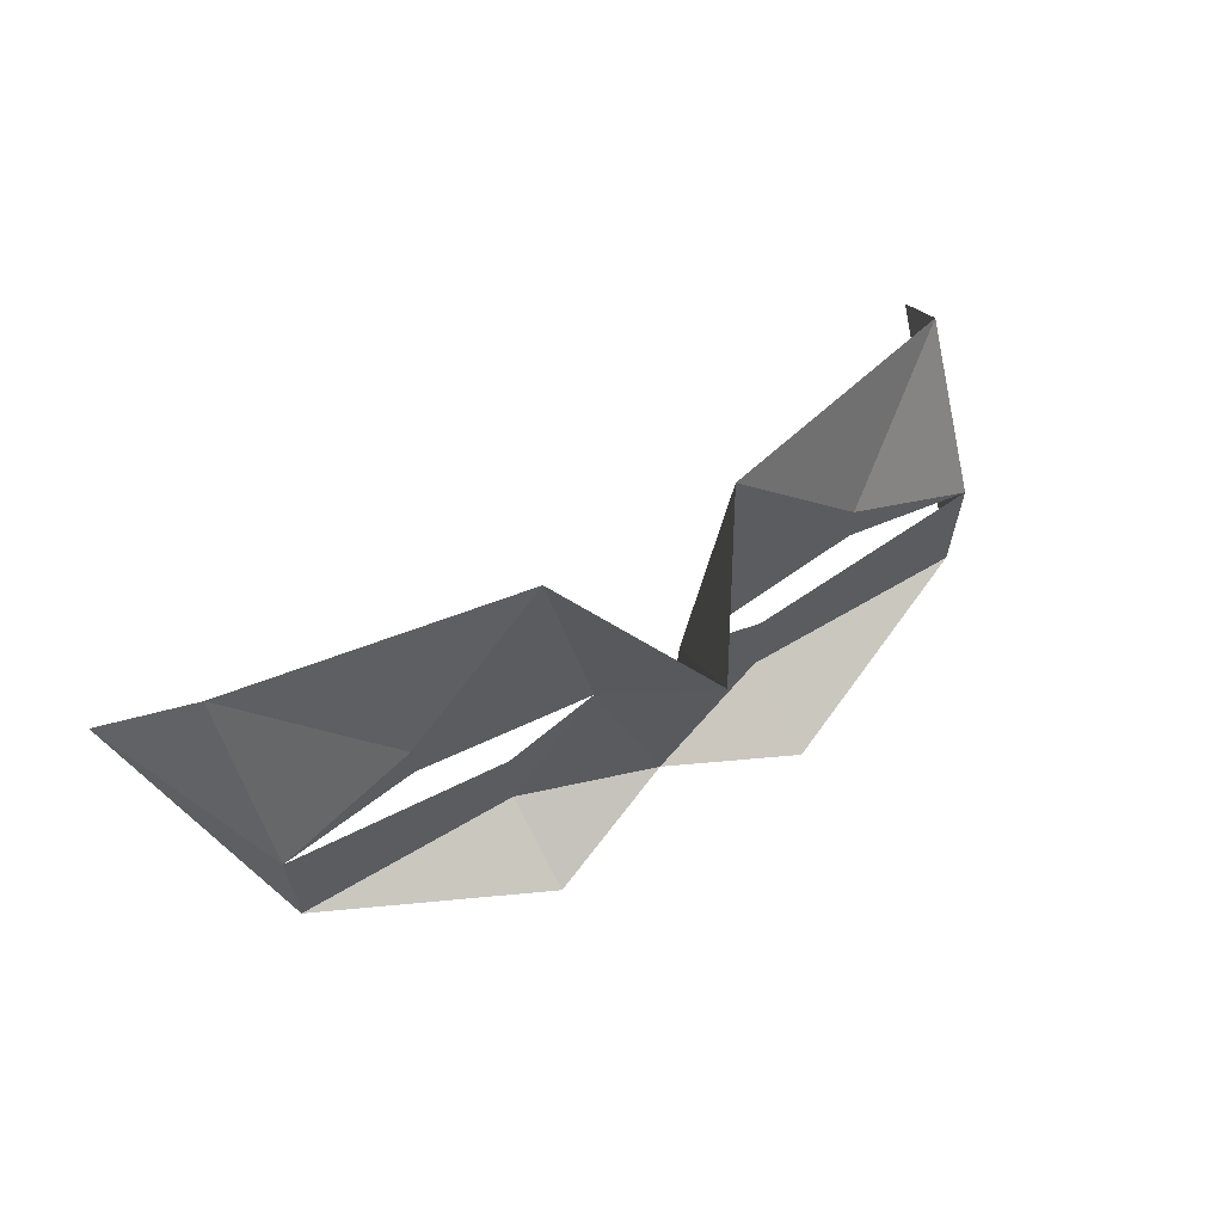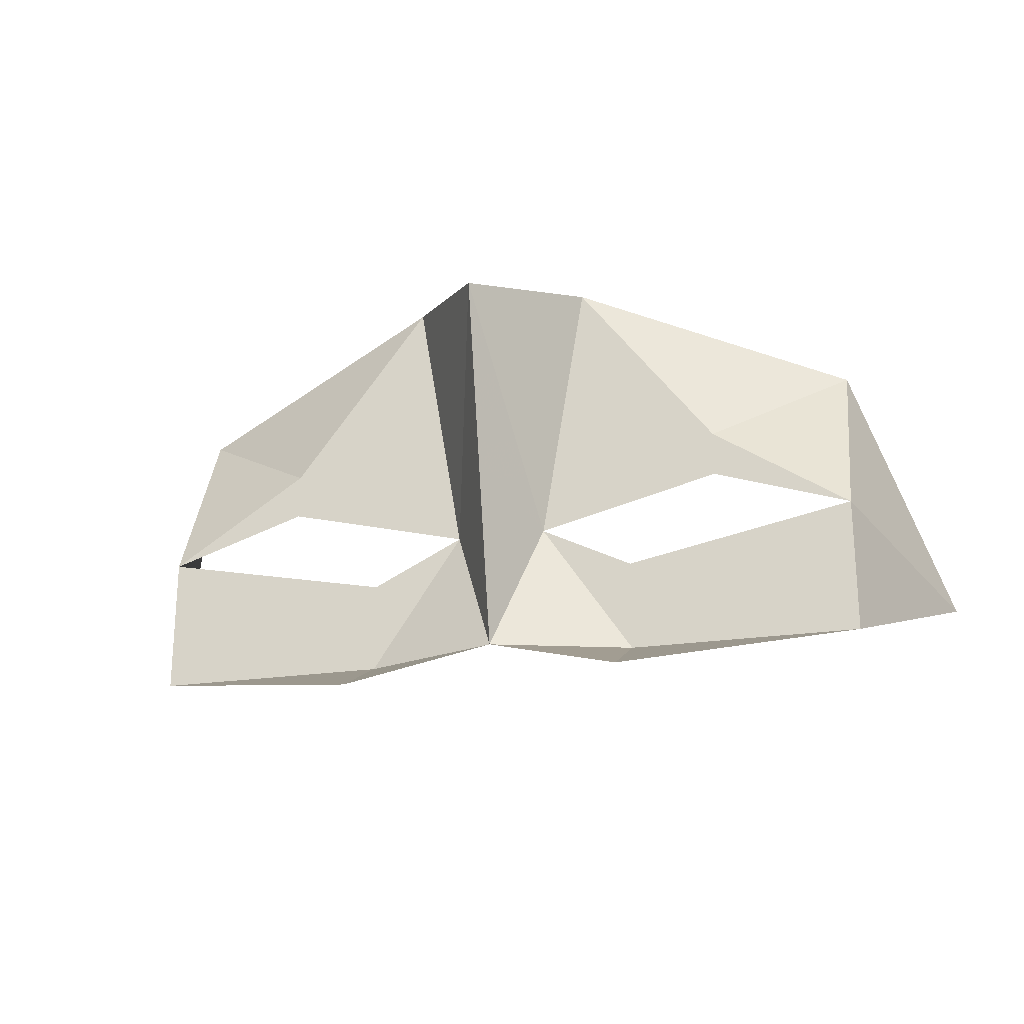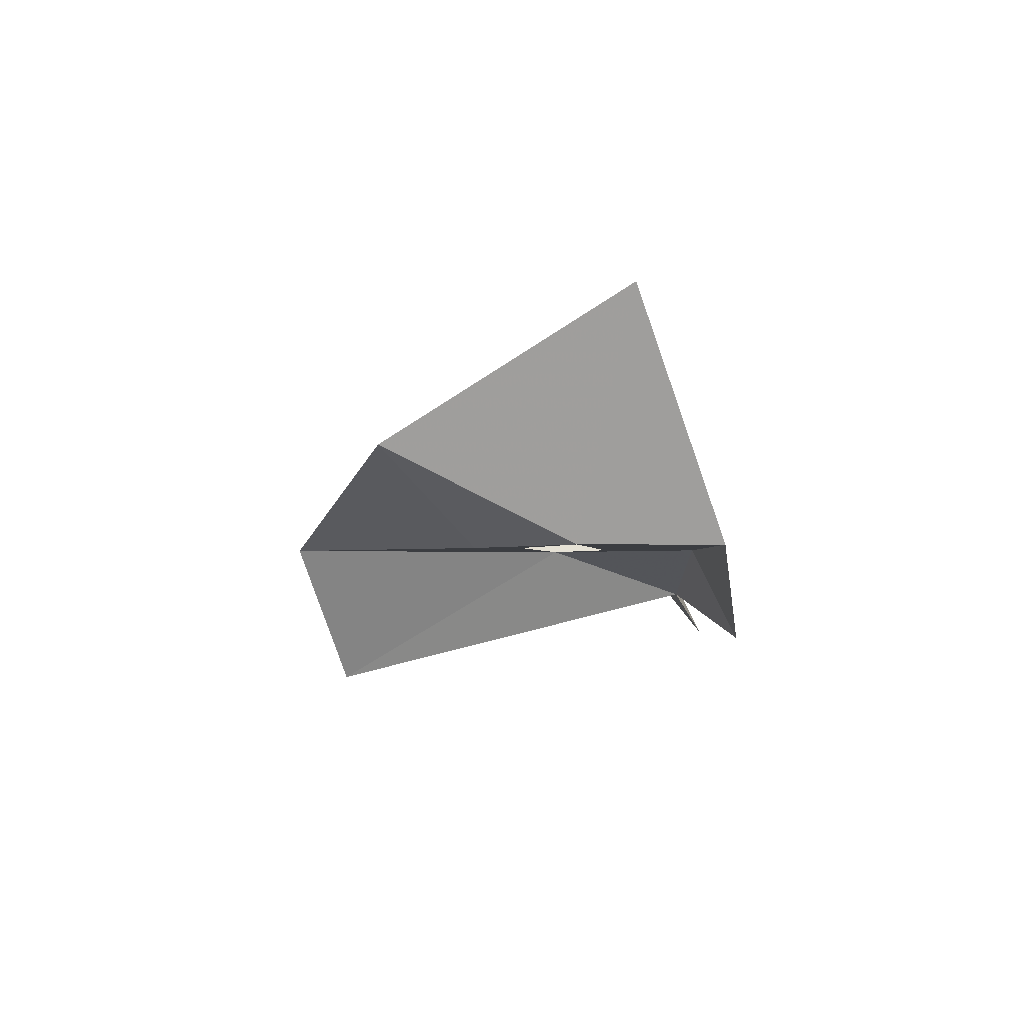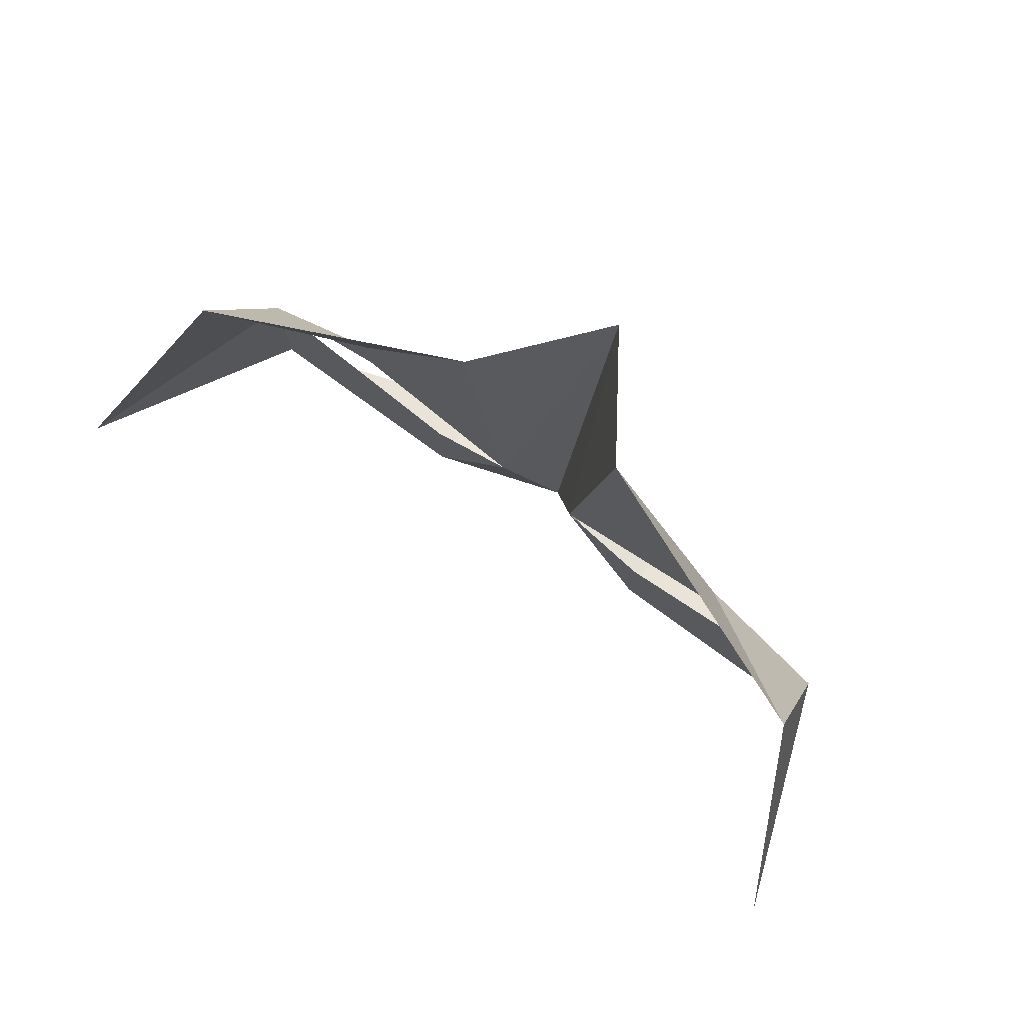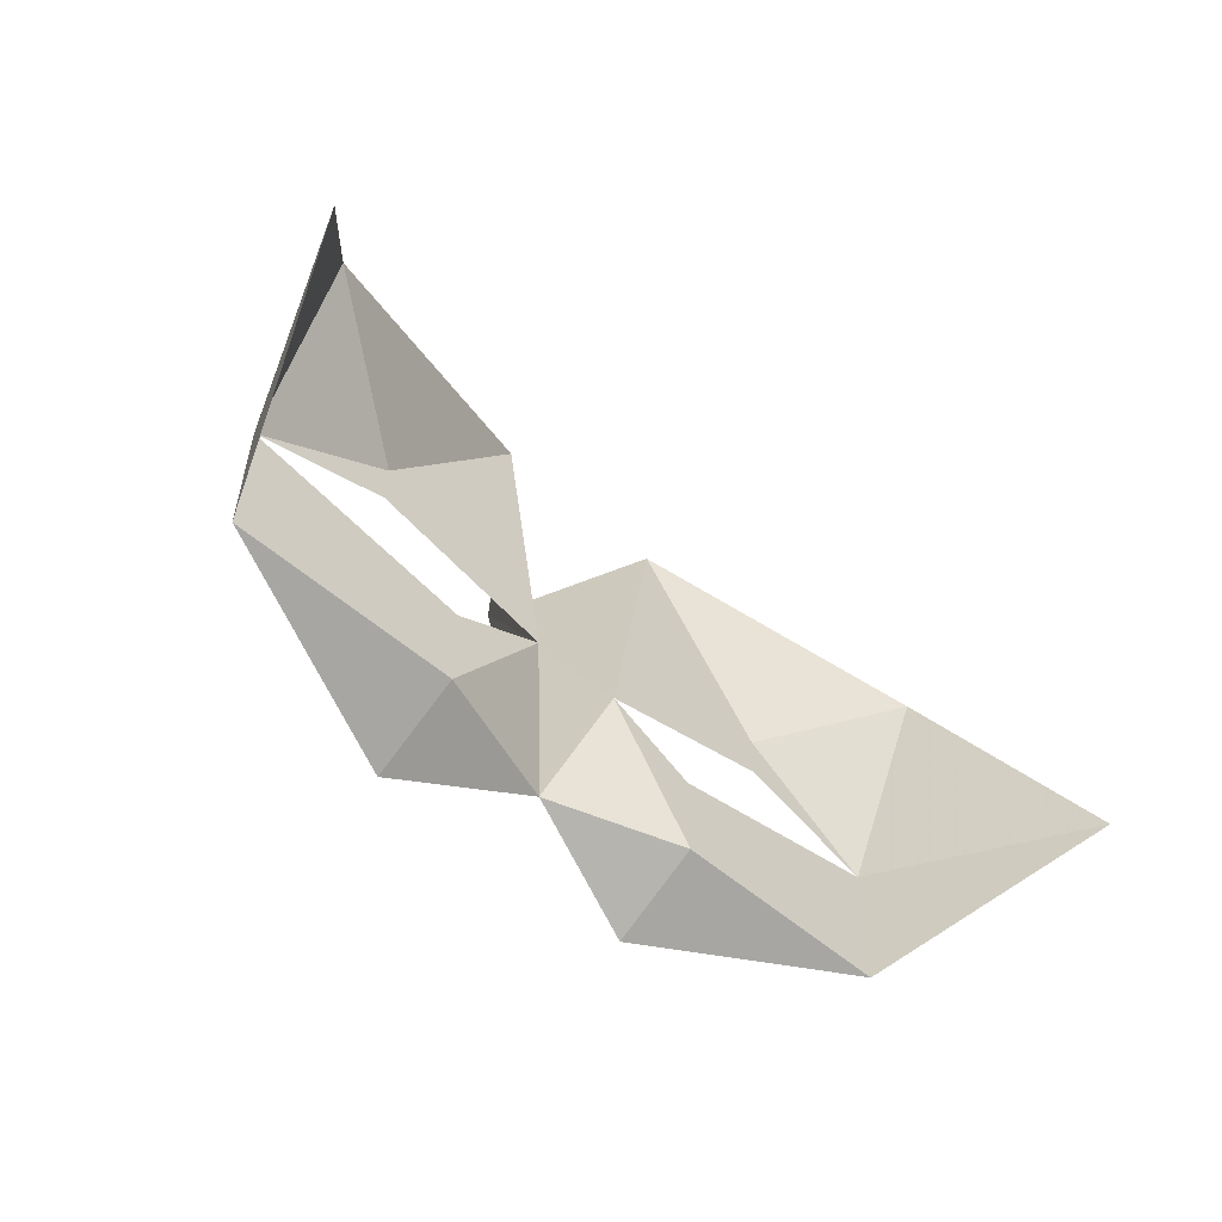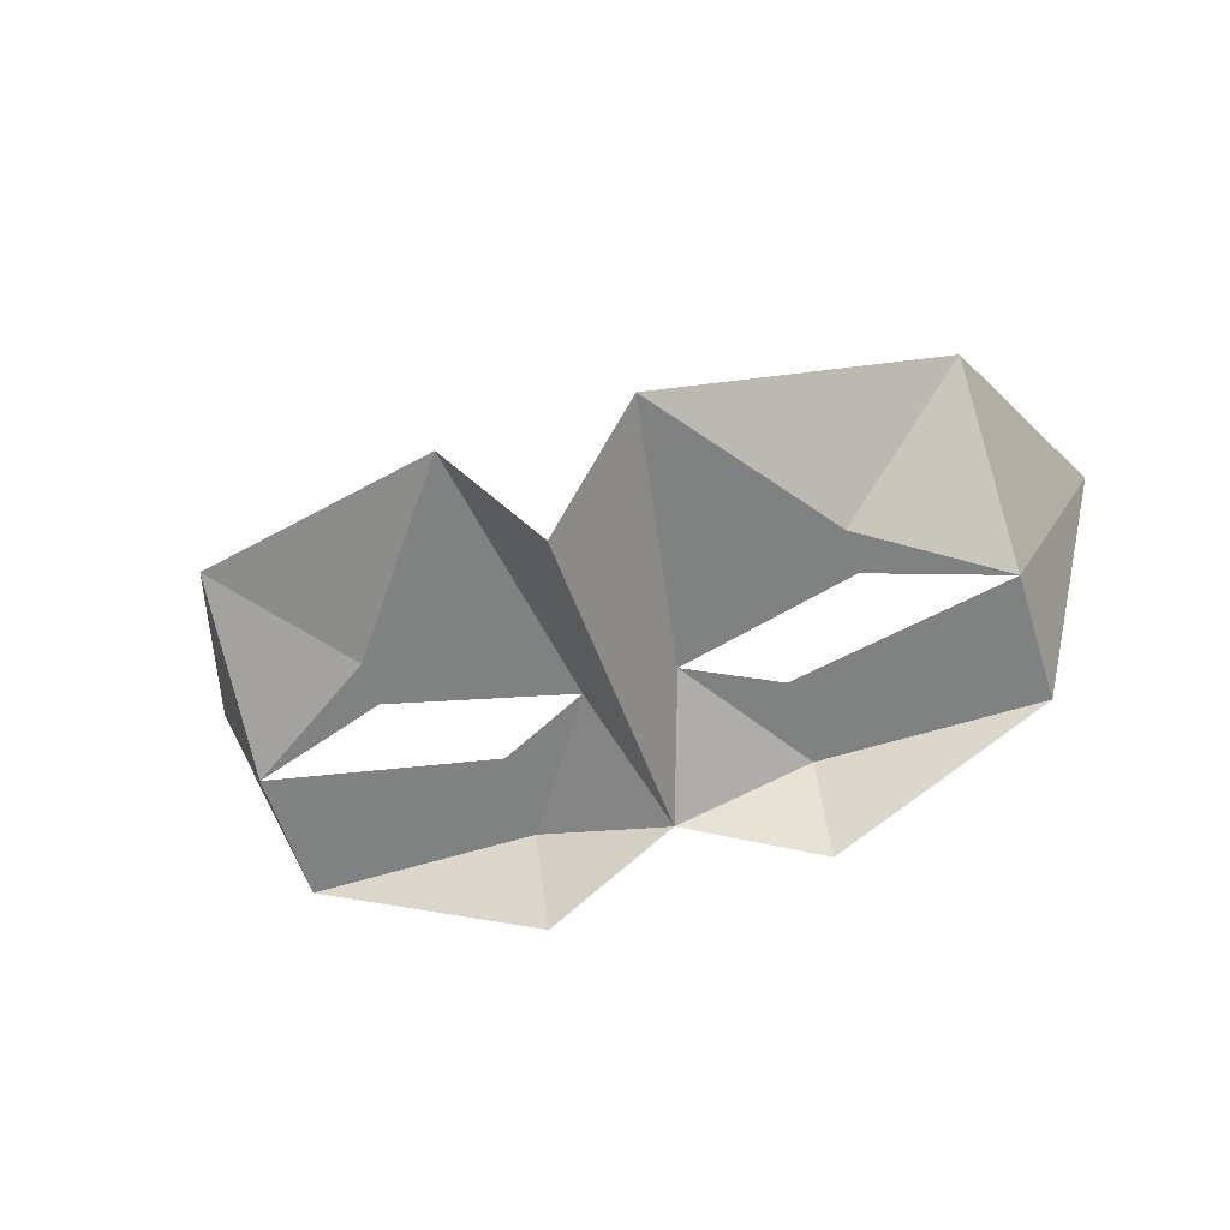
<metadata>
{"format":"obj","ext":"obj","renderer":"f3d","projection":"perspective","resolution":1024,"background":"white","views":[{"elev":64.4,"azim":149.2,"up":"+Y"},{"elev":-23.2,"azim":-165.7,"up":"+Y"},{"elev":-2.5,"azim":-92.2,"up":"+Z"},{"elev":74.8,"azim":36.4,"up":"+Y"},{"elev":-54.9,"azim":-42.7,"up":"+Y"},{"elev":-60.3,"azim":-162.4,"up":"+Z"}]}
</metadata>
<code>
o item/highwayman_mask/male/base
v -10 -184 -12
v -8 -183 -17
v -8 -186 -17
v -3 -186 -17
v -3 -187 -19
v 0 -186 -18
v -1 -183 -17
v 0 -182 -19
v 1 -183 -17
v 3 -186 -17
v 3 -187 -19
v 8 -186 -17
v 8 -183 -17
v 10 -184 -12
v 8 -179 -15
v 5 -181 -17
v 2 -177 -17
v 0 -178 -20
v -2 -177 -17
v -5 -181 -17
v -8 -179 -15
v -3 -184 -17
v 5 -182 -17
v 3 -184 -17
v -5 -182 -17
f 1 2 3
f 3 2 4
f 3 4 5
f 5 4 6
f 6 4 7
f 6 7 8
f 6 8 9
f 6 9 10
f 6 10 11
f 11 10 12
f 12 10 13
f 12 13 14
f 14 13 15
f 15 13 16
f 15 16 17
f 17 16 9
f 17 9 18
f 18 9 8
f 18 8 7
f 18 7 19
f 19 7 20
f 19 20 21
f 21 20 2
f 21 2 1
f 7 4 22
f 22 4 2
f 23 9 16
f 23 16 13
f 24 10 9
f 10 24 13
f 20 7 25
f 20 25 2

</code>
